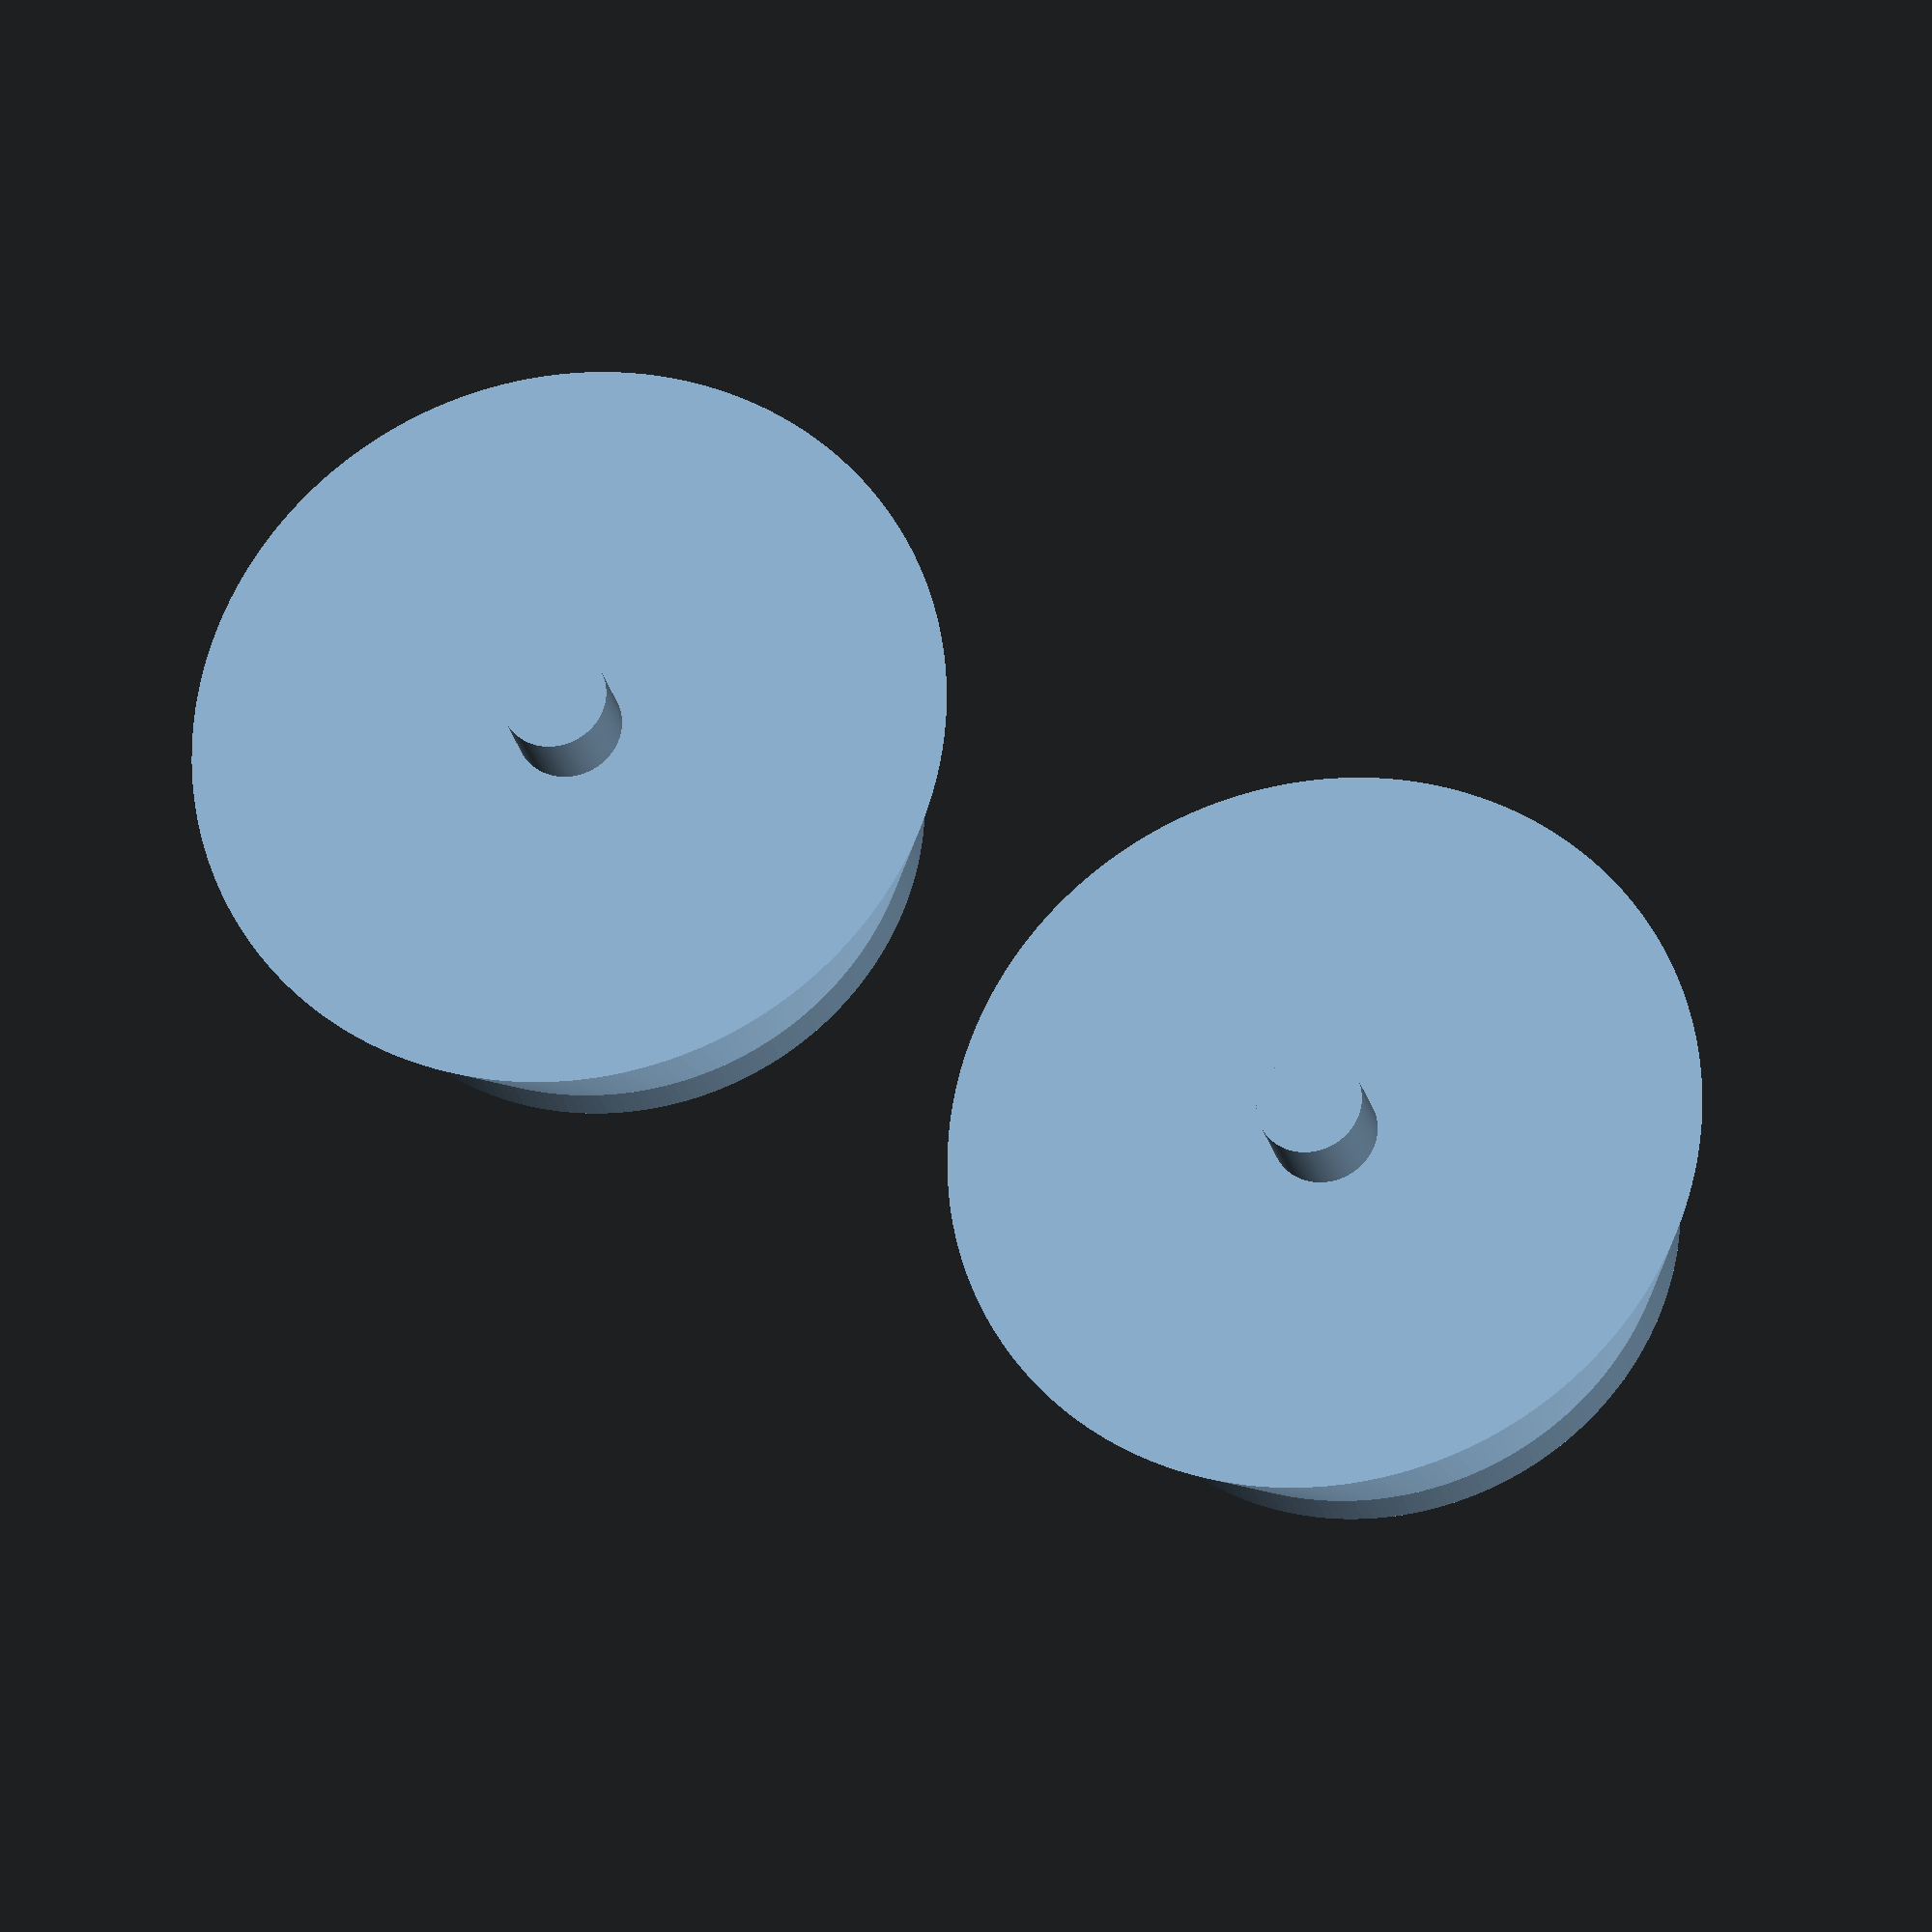
<openscad>
$fn=200;
// 17 x 25 x 4

cylinder(h=11,d=3.5);
cylinder(h=1.5,d=20);
translate([0,0,1.5])
{
    cylinder(h=7,d1=20,d2=25);
}    

translate([30,0,0])
{
    cylinder(h=11,d=3.5);

    cylinder(h=1.5,d=20);
    translate([0,0,1.5])
    {
        cylinder(h=7,d1=20,d2=25);
    }
}
</openscad>
<views>
elev=203.5 azim=33.5 roll=168.2 proj=o view=wireframe
</views>
